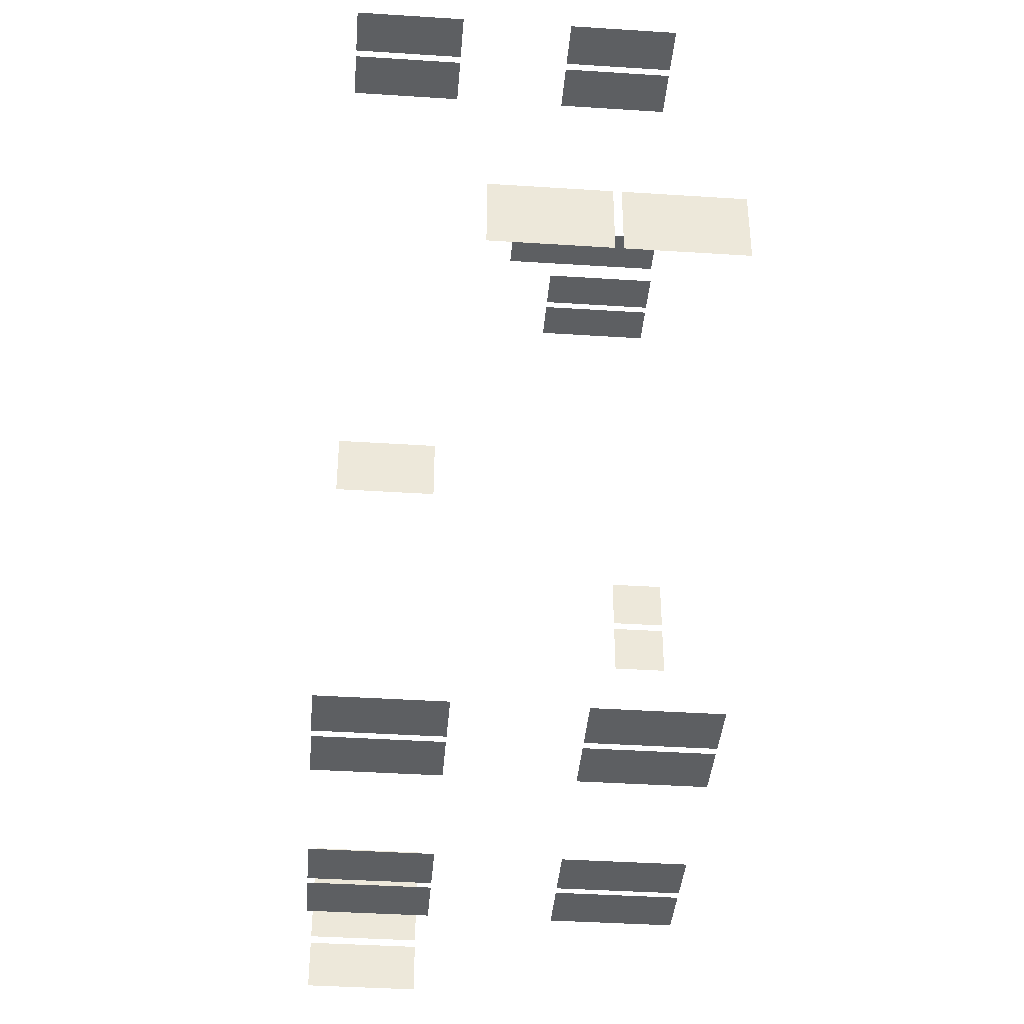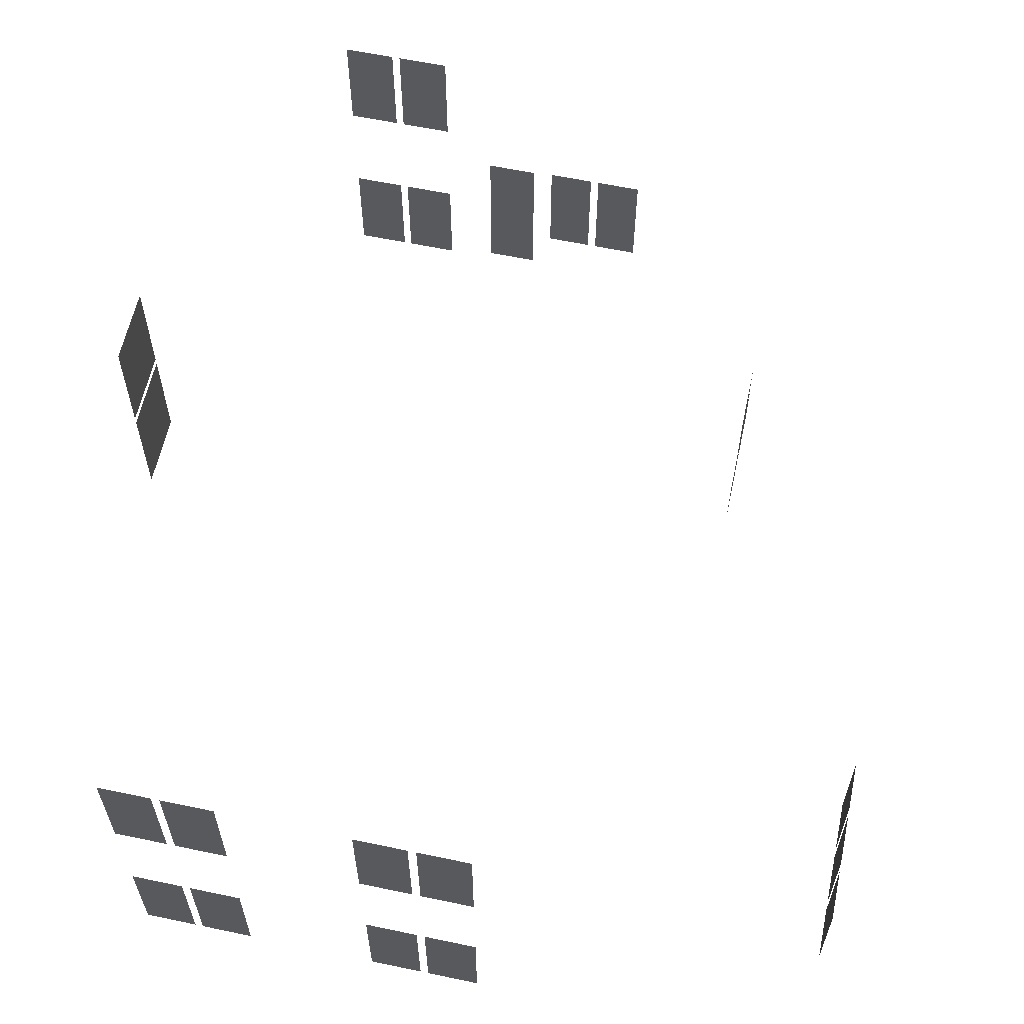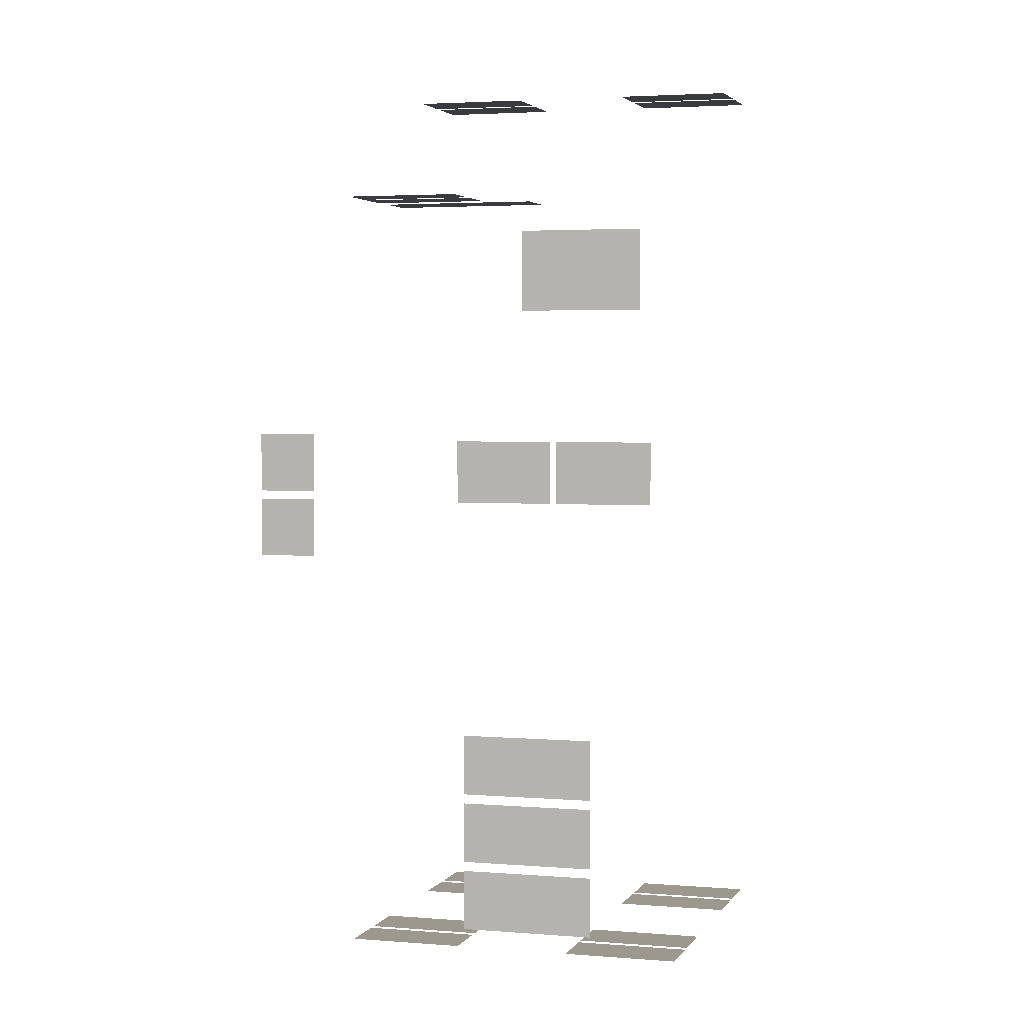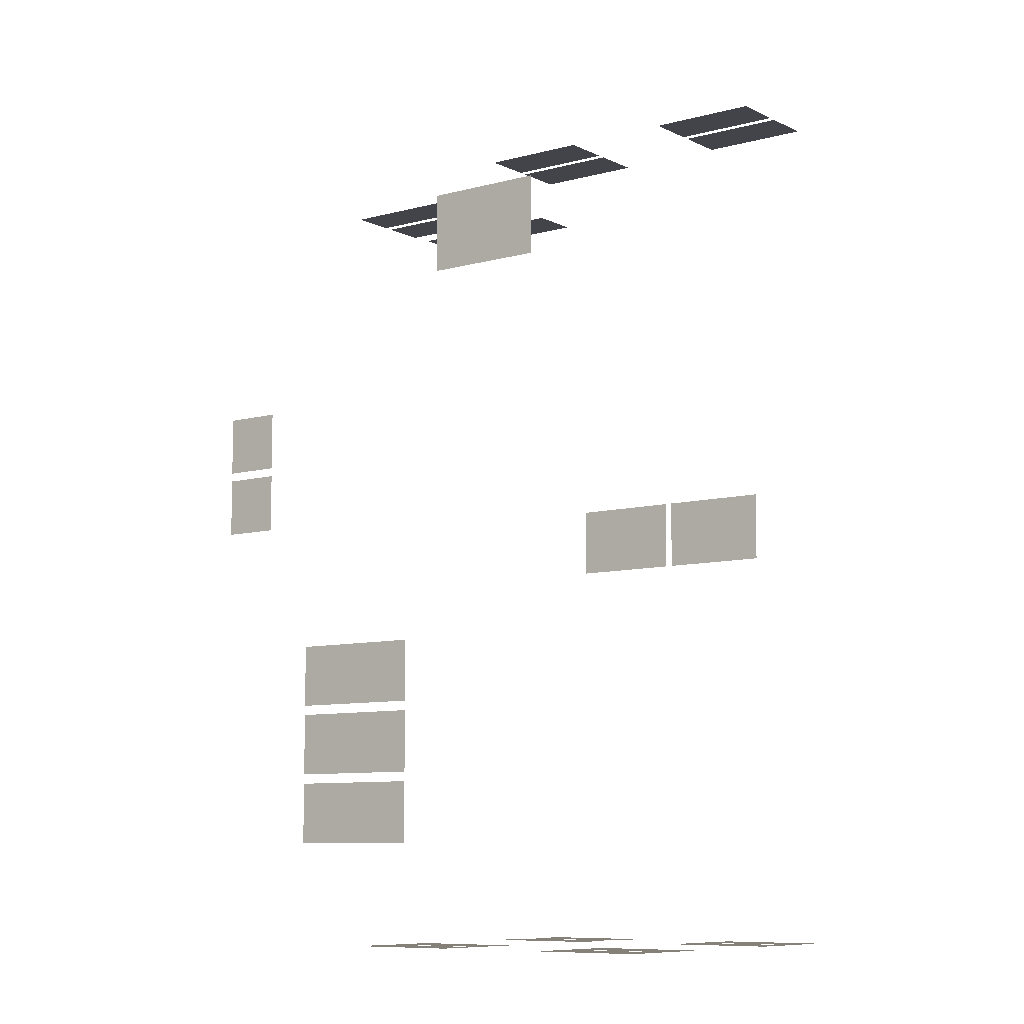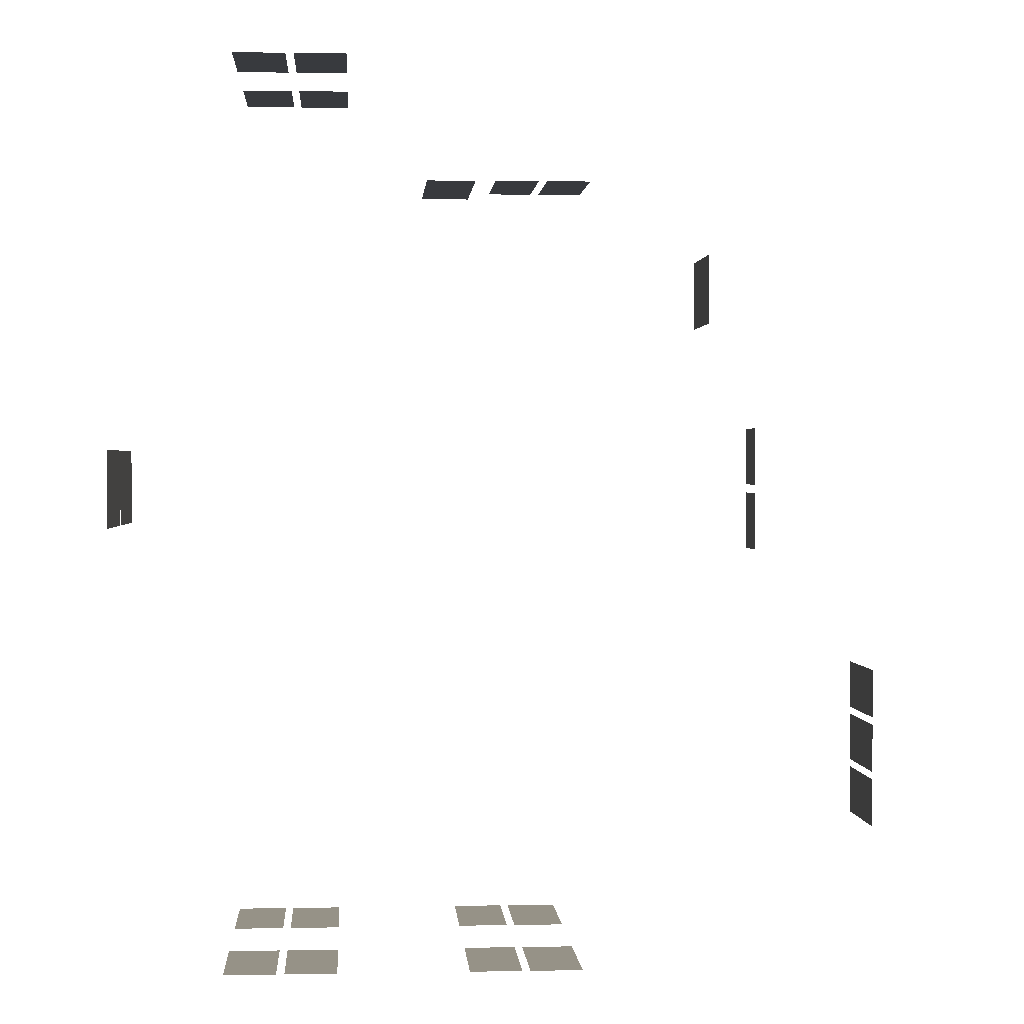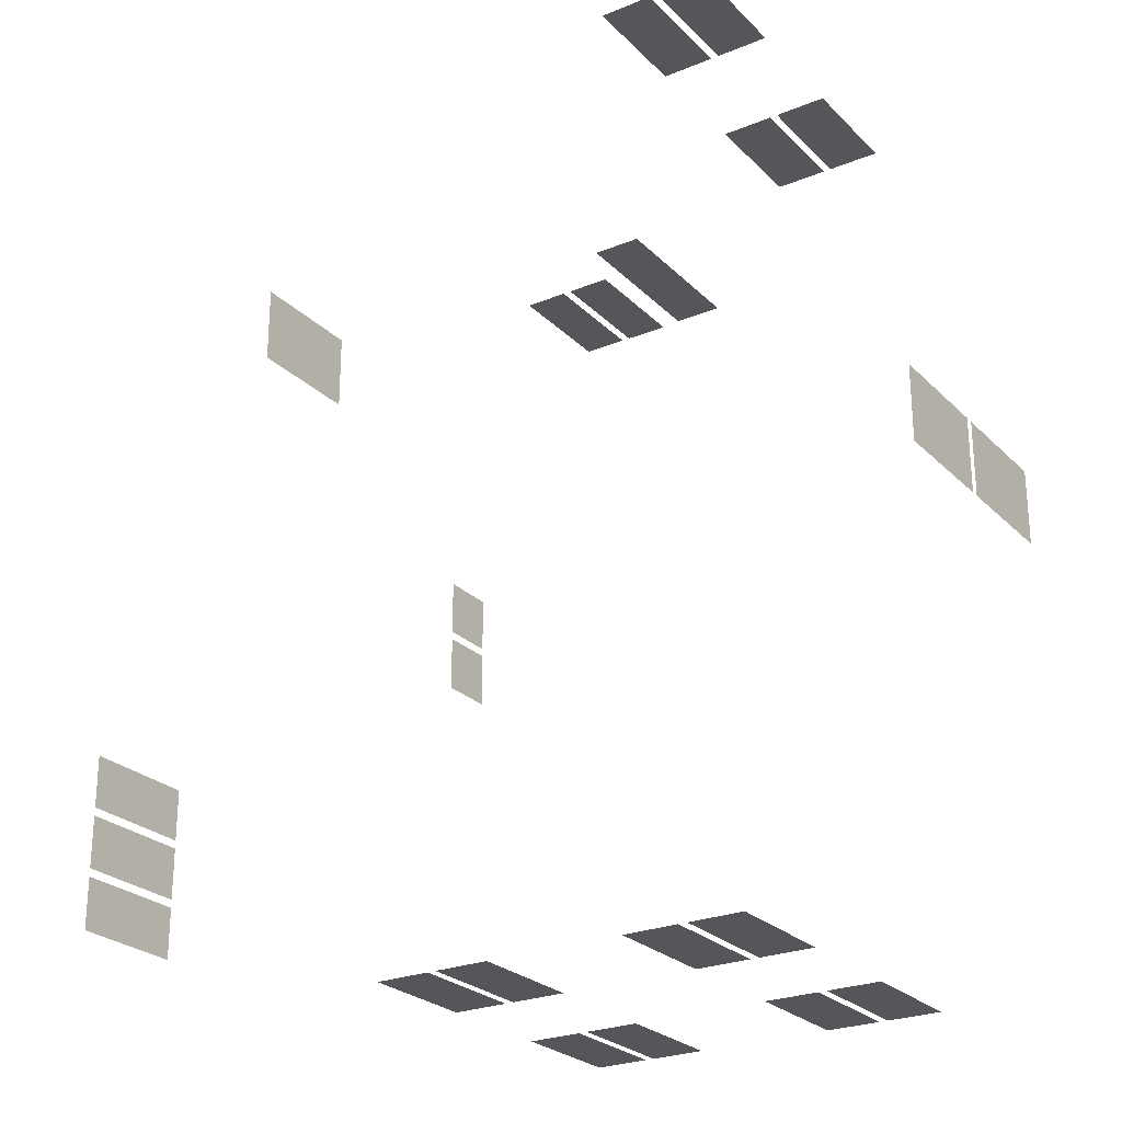
<metadata>
{"format":"obj","ext":"obj","renderer":"f3d","projection":"perspective","resolution":1024,"background":"white","views":[{"elev":-39.5,"azim":85.4,"up":"+Z"},{"elev":60.6,"azim":-167.9,"up":"+Y"},{"elev":3.1,"azim":-73.5,"up":"+Z"},{"elev":-8.5,"azim":-52.9,"up":"+Z"},{"elev":1.1,"azim":176.1,"up":"+Z"},{"elev":-25.4,"azim":33.4,"up":"+Z"}]}
</metadata>
<code>
v  232.4 553.7 411.6
v  232.4 427.5 411.6
v  289.6 427.5 411.6
v  289.6 553.7 411.6
v  298.5 553.7 411.6
v  298.5 427.5 411.6
v  355.7 427.5 411.6
v  355.7 553.7 411.6
v  232.4 298.9 411.6
v  232.4 172.8 411.6
v  289.6 172.8 411.6
v  289.6 298.9 411.6
v  298.5 298.9 411.6
v  298.5 172.8 411.6
v  355.7 172.8 411.6
v  355.7 298.9 411.6
v  -31.07 553.7 276.3
v  -31.07 427.5 276.3
v  16.13 427.5 276.3
v  16.13 553.7 276.3
v  25.06 553.7 276.3
v  25.06 427.5 276.3
v  72.26 427.5 276.3
v  72.26 553.7 276.3
v  93.61 551.4 276.3
v  93.61 375.5 276.3
v  146.6 375.5 276.3
v  146.6 551.4 276.3
o glass_FRONT
g glass_FRONT
f 1 2 3 4
f 5 6 7 8
f 9 10 11 12
f 13 14 15 16
f 17 18 19 20
f 21 22 23 24
f 25 26 27 28
v  -205.6 590.7 -52.51
v  -205.6 530.1 -52.51
v  -205.6 530.1 8.409
v  -205.6 590.7 8.409
v  -205.6 590.7 -122.4
v  -205.6 530.1 -122.4
v  -205.6 530.1 -61.43
v  -205.6 590.7 -61.43
v  -200.3 298.9 138.8
v  -200.3 172.8 138.8
v  -200.3 172.8 221.8
v  -200.3 298.9 221.8
v  -400.4 298.9 -468.9
v  -400.4 172.8 -468.9
v  -400.4 172.8 -411.7
v  -400.4 298.9 -411.7
v  -400.4 298.9 -402.8
v  -400.4 172.8 -402.8
v  -400.4 172.8 -345.4
v  -400.4 298.9 -345.4
v  -400.4 298.9 -336.4
v  -400.4 172.8 -336.4
v  -400.4 172.8 -279
v  -400.4 298.9 -279
o glass_LEFT
g glass_LEFT
f 29 30 31 32
f 33 34 35 36
f 37 38 39 40
f 41 42 43 44
f 45 46 47 48
f 49 50 51 52
v  367.6 298.9 -582.7
v  367.6 172.8 -582.7
v  310.4 172.8 -582.7
v  310.4 298.9 -582.7
v  301.5 298.9 -582.7
v  301.5 172.8 -582.7
v  244.3 172.8 -582.7
v  244.3 298.9 -582.7
v  100.3 298.9 -582.7
v  100.3 172.8 -582.7
v  43.07 172.8 -582.7
v  43.07 298.9 -582.7
v  34.15 298.9 -582.7
v  34.15 172.8 -582.7
v  -23.05 172.8 -582.7
v  -23.05 298.9 -582.7
v  367.6 553.7 -582.7
v  367.6 427.5 -582.7
v  310.4 427.5 -582.7
v  310.4 553.7 -582.7
v  301.5 553.7 -582.7
v  301.5 427.5 -582.7
v  244.3 427.5 -582.7
v  244.3 553.7 -582.7
v  100.3 553.7 -582.7
v  100.3 427.5 -582.7
v  43.07 427.5 -582.7
v  43.07 553.7 -582.7
v  34.15 553.7 -582.7
v  34.15 427.5 -582.7
v  -23.05 427.5 -582.7
v  -23.05 553.7 -582.7
o glass_BACK
g glass_BACK
f 53 54 55 56
f 57 58 59 60
f 61 62 63 64
f 65 66 67 68
f 69 70 71 72
f 73 74 75 76
f 77 78 79 80
f 81 82 83 84
v  485.8 590.7 -15.11
v  485.8 459.9 -15.11
v  485.8 459.9 -98.84
v  485.8 590.7 -98.84
v  485.8 451 -15.11
v  485.8 320.2 -15.11
v  485.8 320.2 -98.84
v  485.8 451 -98.84
o glass_RIGHT
g glass_RIGHT
f 85 86 87 88
f 89 90 91 92

</code>
